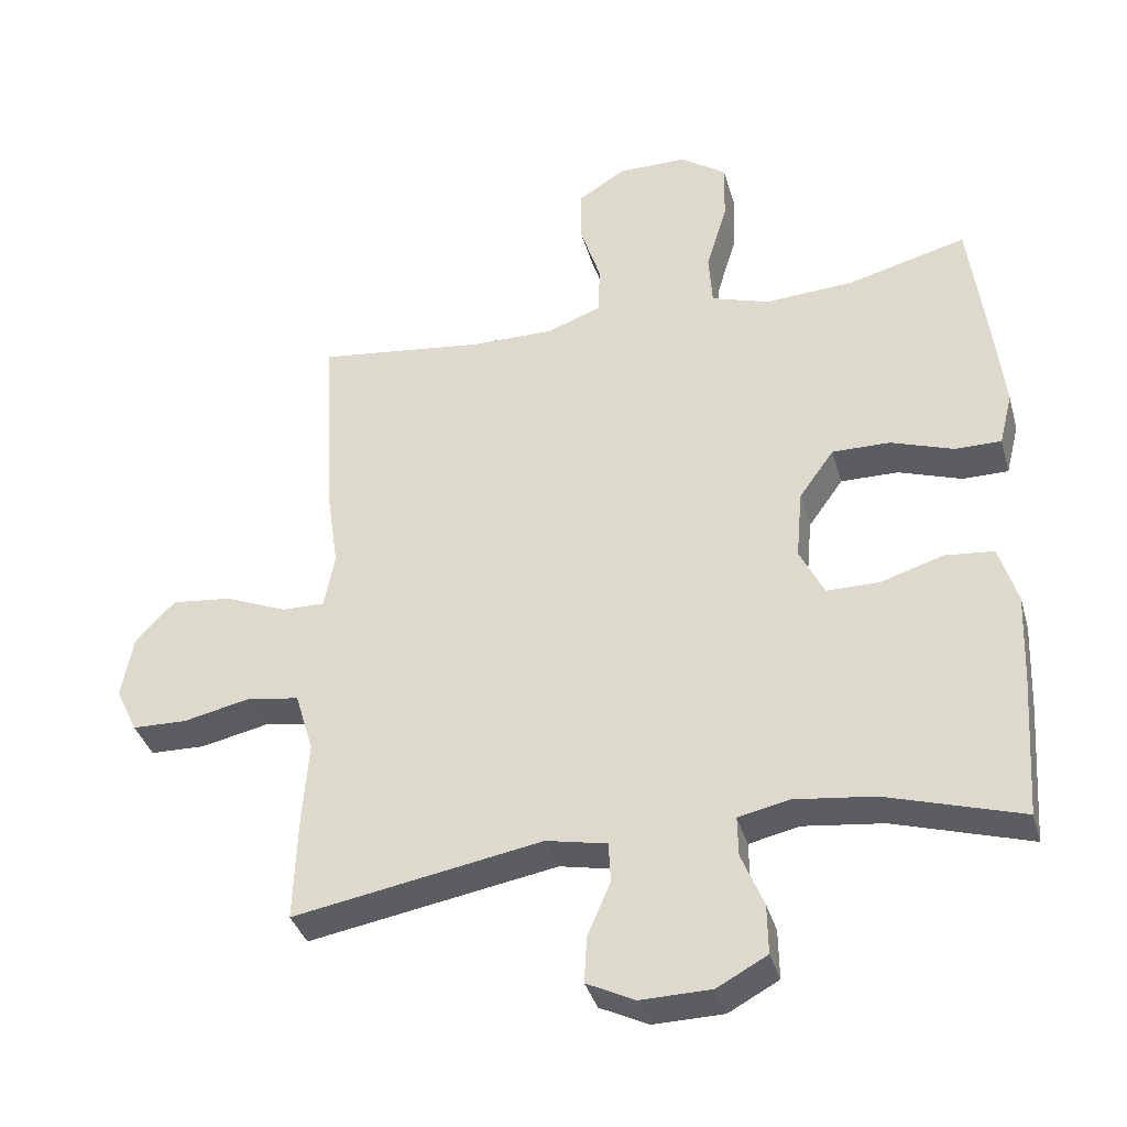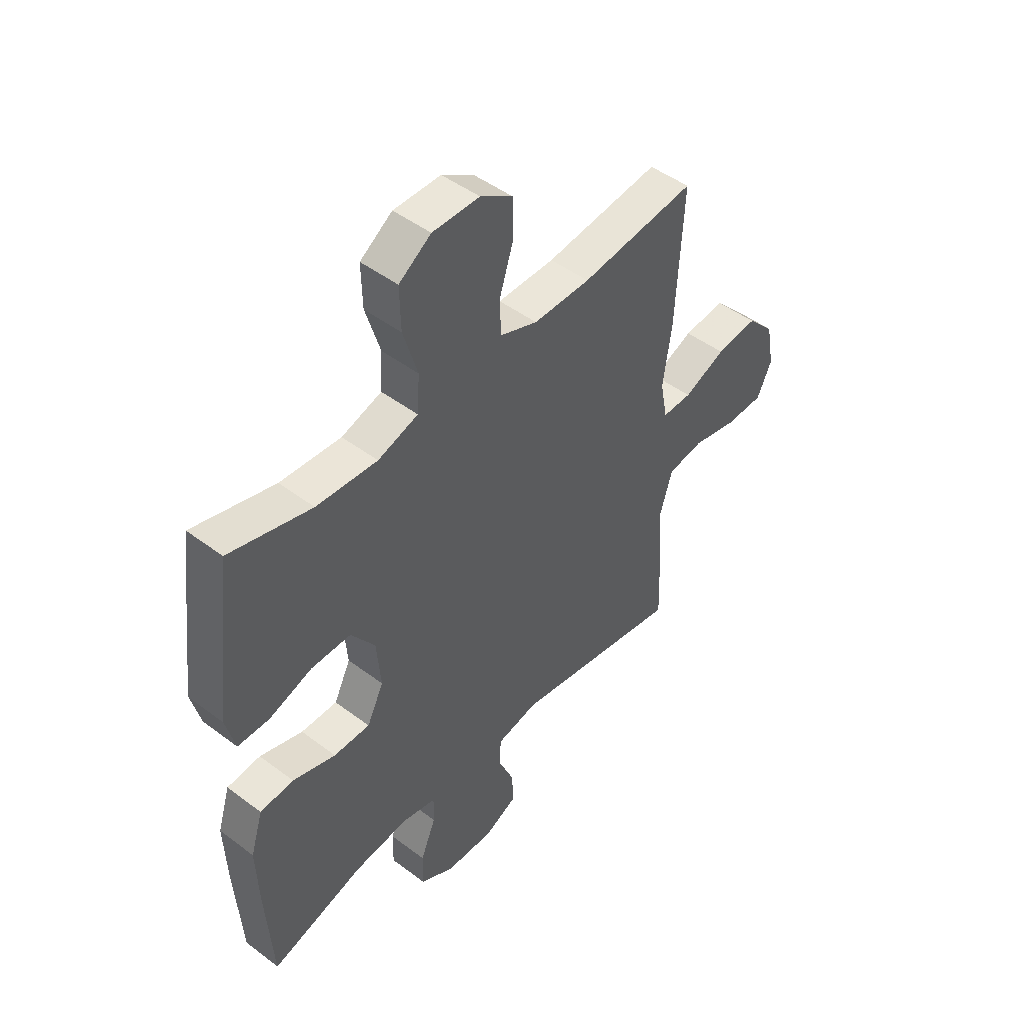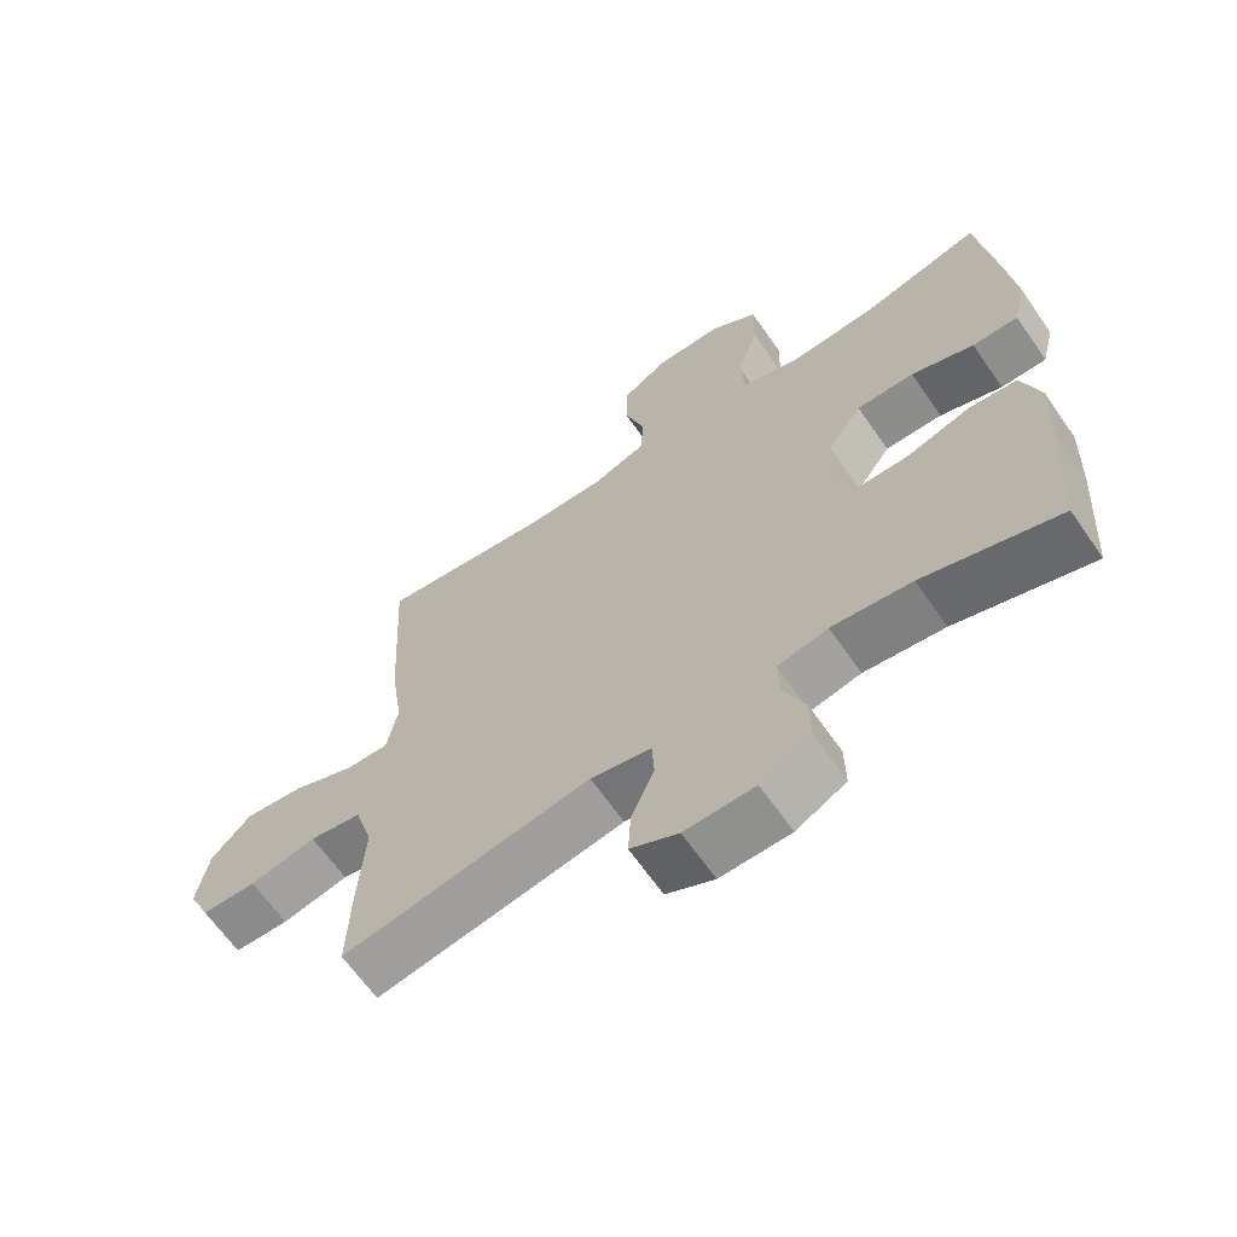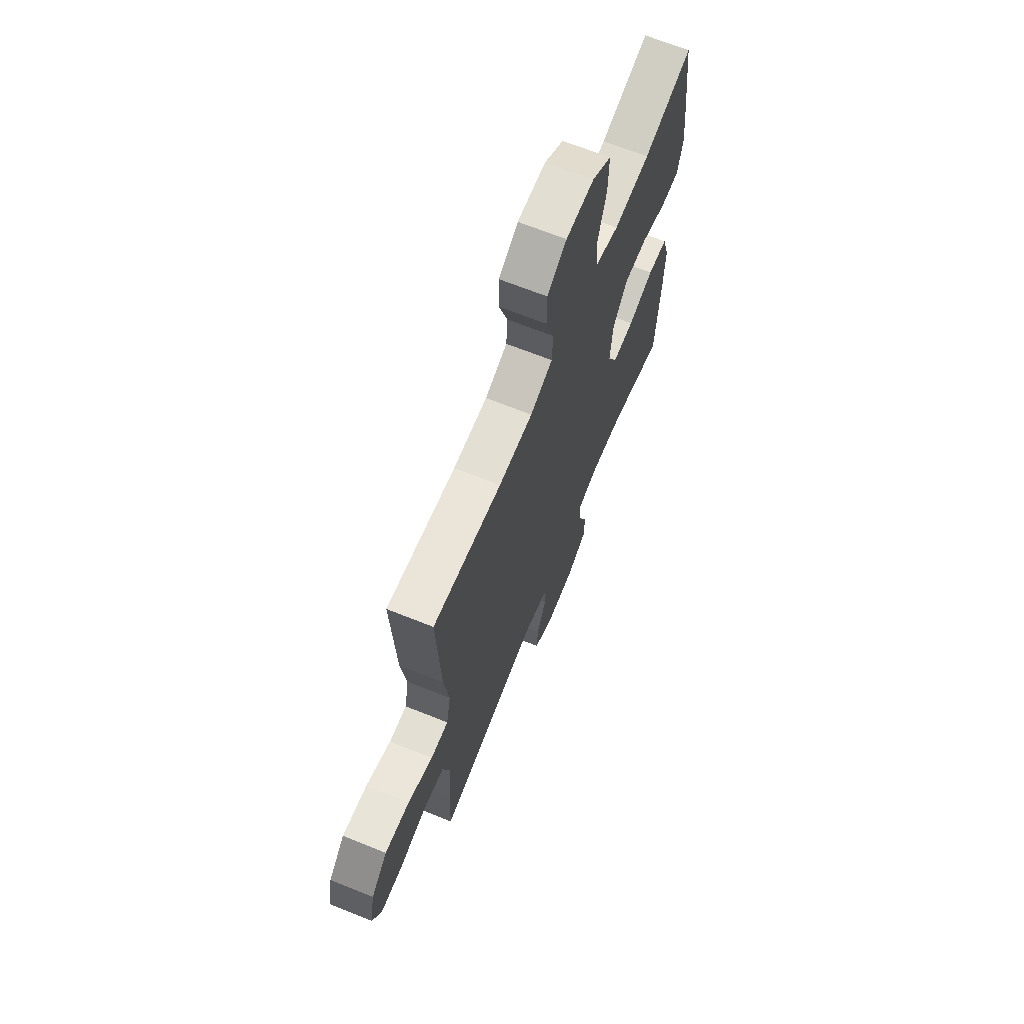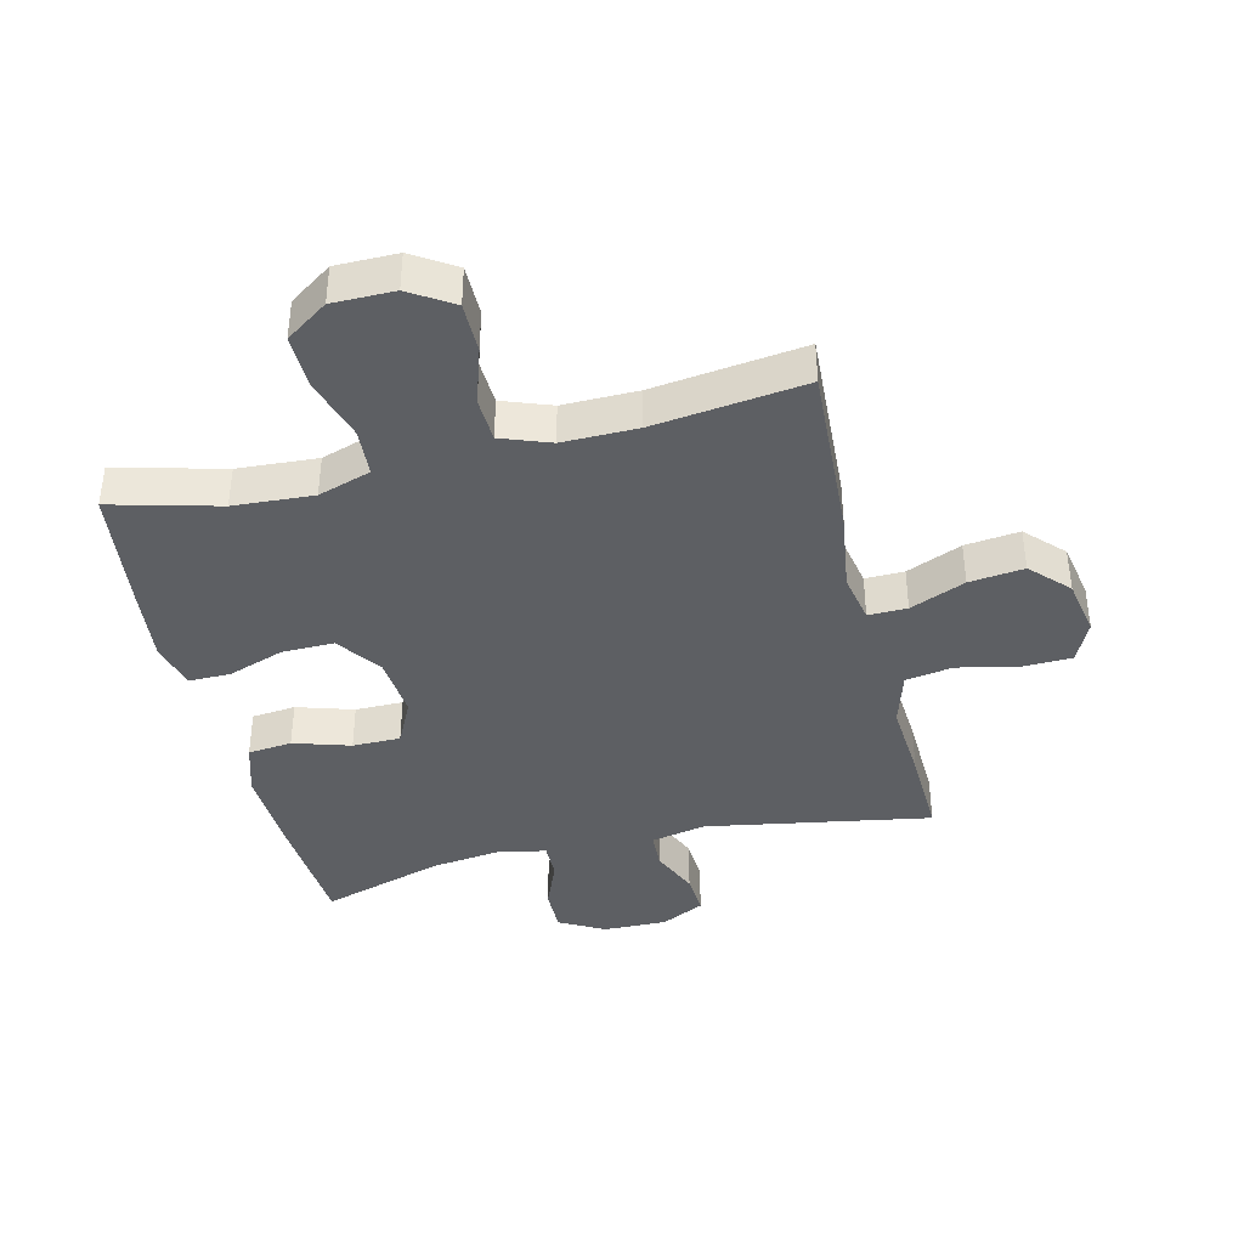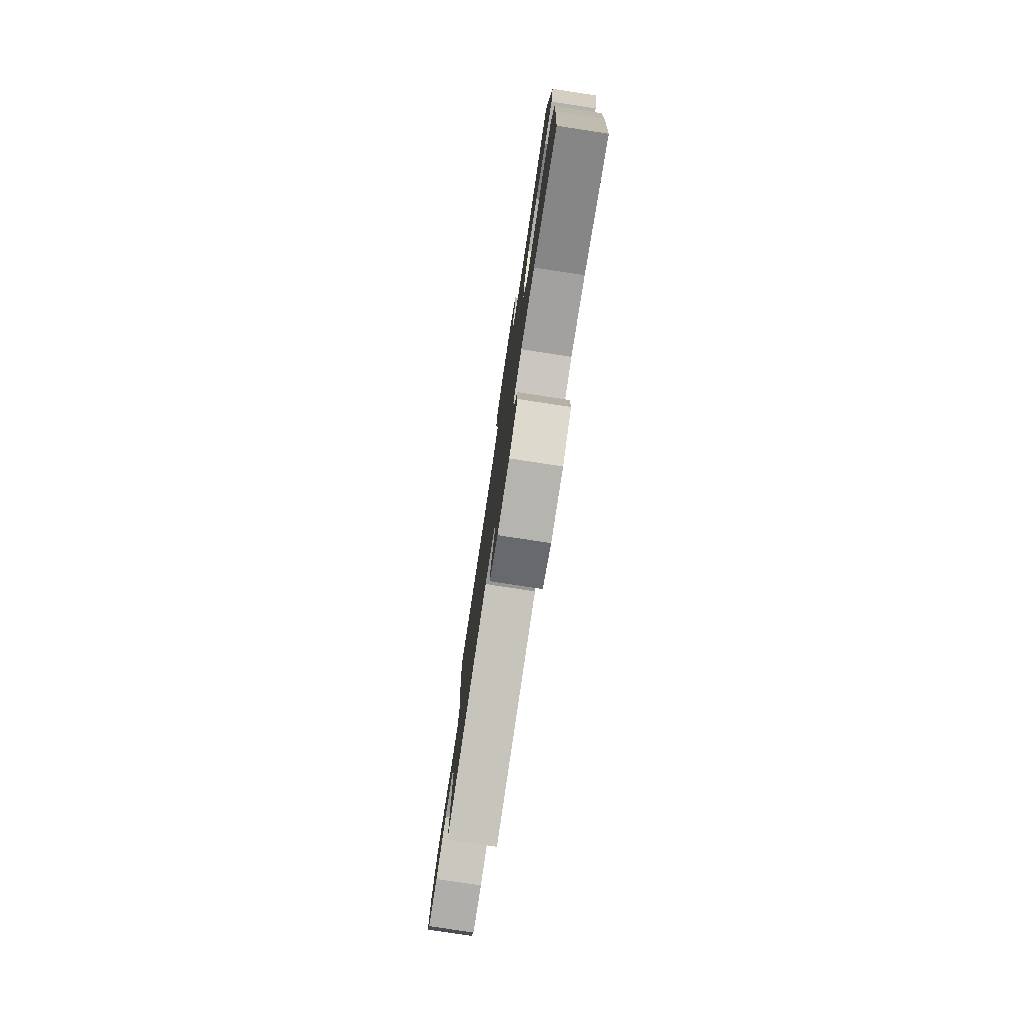
<metadata>
{"format":"obj","ext":"obj","renderer":"f3d","projection":"perspective","resolution":1024,"background":"white","views":[{"elev":-36.7,"azim":-164.6,"up":"+Z"},{"elev":47.2,"azim":-49.5,"up":"+Z"},{"elev":-64.9,"azim":-145.2,"up":"+Z"},{"elev":67.4,"azim":112.0,"up":"+Z"},{"elev":-39.9,"azim":13.7,"up":"+Y"},{"elev":-79.2,"azim":-98.6,"up":"+Z"}]}
</metadata>
<code>
v -0.5 0.07 -0.5
v -0.514 0.07 -0.293
v -0.519 0.07 -0.165
v -0.493 0.07 -0.081
v -0.423 0.07 -0.074
v -0.333 0.07 -0.102
v -0.257 0.07 -0.102
v -0.222 0.07 -0.031
v -0.231 0.07 0.069
v -0.281 0.07 0.139
v -0.364 0.07 0.138
v -0.454 0.07 0.107
v -0.52 0.07 0.107
v -0.539 0.07 0.182
v -0.526 0.07 0.298
v -0.5 0.07 0.5
v -0.329 0.07 0.455
v -0.202 0.07 0.447
v -0.118 0.07 0.474
v -0.113 0.07 0.55
v -0.143 0.07 0.649
v -0.145 0.07 0.736
v -0.078 0.07 0.782
v 0.02 0.07 0.782
v 0.088 0.07 0.739
v 0.088 0.07 0.659
v 0.059 0.07 0.569
v 0.062 0.07 0.498
v 0.14 0.07 0.469
v 0.259 0.07 0.47
v 0.5 0.07 0.5
v 0.485 0.07 0.221
v 0.467 0.07 0.097
v 0.482 0.07 0.018
v 0.544 0.07 0.019
v 0.632 0.07 0.056
v 0.719 0.07 0.066
v 0.776 0.07 0.007
v 0.793 0.07 -0.084
v 0.762 0.07 -0.15
v 0.683 0.07 -0.152
v 0.587 0.07 -0.131
v 0.512 0.07 -0.143
v 0.486 0.07 -0.23
v 0.495 0.07 -0.358
v 0.5 0.07 -0.5
v 0.143 0.07 -0.437
v 0.056 0.07 -0.455
v 0.053 0.07 -0.513
v 0.086 0.07 -0.589
v 0.09 0.07 -0.656
v 0.021 0.07 -0.69
v -0.08 0.07 -0.688
v -0.152 0.07 -0.649
v -0.151 0.07 -0.578
v -0.119 0.07 -0.5
v -0.118 0.07 -0.443
v -0.19 0.07 -0.427
v -0.305 0.07 -0.441
v -0.5 0 -0.5
v -0.514 0 -0.293
v -0.519 0 -0.165
v -0.493 0 -0.081
v -0.423 0 -0.074
v -0.333 0 -0.102
v -0.257 0 -0.102
v -0.222 0 -0.031
v -0.231 0 0.069
v -0.281 0 0.139
v -0.364 0 0.138
v -0.454 0 0.107
v -0.52 0 0.107
v -0.539 0 0.182
v -0.526 0 0.298
v -0.5 0 0.5
v -0.329 0 0.455
v -0.202 0 0.447
v -0.118 0 0.474
v -0.113 0 0.55
v -0.143 0 0.649
v -0.145 0 0.736
v -0.078 0 0.782
v 0.02 0 0.782
v 0.088 0 0.739
v 0.088 0 0.659
v 0.059 0 0.569
v 0.062 0 0.498
v 0.14 0 0.469
v 0.259 0 0.47
v 0.5 0 0.5
v 0.485 0 0.221
v 0.467 0 0.097
v 0.482 0 0.018
v 0.544 0 0.019
v 0.632 0 0.056
v 0.719 0 0.066
v 0.776 0 0.007
v 0.793 0 -0.084
v 0.762 0 -0.15
v 0.683 0 -0.152
v 0.587 0 -0.131
v 0.512 0 -0.143
v 0.486 0 -0.23
v 0.495 0 -0.358
v 0.5 0 -0.5
v 0.143 0 -0.437
v 0.056 0 -0.455
v 0.053 0 -0.513
v 0.086 0 -0.589
v 0.09 0 -0.656
v 0.021 0 -0.69
v -0.08 0 -0.688
v -0.152 0 -0.649
v -0.151 0 -0.578
v -0.119 0 -0.5
v -0.118 0 -0.443
v -0.19 0 -0.427
v -0.305 0 -0.441
f 53 54 55 56
f 53 56 57
f 52 53 57
f 49 50 51 52
f 48 49 52 57
f 47 48 57 58
f 44 45 46 47
f 43 44 47 58
f 39 40 41 42
f 39 42 43
f 38 39 43
f 35 36 37 38
f 34 35 38 43
f 33 34 43 58
f 30 31 32 33
f 29 30 33 58
f 24 25 26 27
f 24 27 28
f 23 24 28
f 20 21 22 23
f 19 20 23 28
f 18 19 28 29
f 14 15 16 17
f 14 17 18
f 11 12 13 14
f 10 11 14 18
f 9 10 18 29
f 3 4 5 6
f 3 6 7
f 59 1 2 3
f 59 3 7
f 58 59 7 8
f 29 58 8
f 8 9 29
f 115 114 113 112
f 116 115 112
f 116 112 111
f 111 110 109 108
f 116 111 108 107
f 117 116 107 106
f 106 105 104 103
f 117 106 103 102
f 101 100 99 98
f 102 101 98
f 102 98 97
f 97 96 95 94
f 102 97 94 93
f 117 102 93 92
f 92 91 90 89
f 117 92 89 88
f 86 85 84 83
f 87 86 83
f 87 83 82
f 82 81 80 79
f 87 82 79 78
f 88 87 78 77
f 76 75 74 73
f 77 76 73
f 73 72 71 70
f 77 73 70 69
f 88 77 69 68
f 65 64 63 62
f 66 65 62
f 62 61 60 118
f 66 62 118
f 67 66 118 117
f 67 117 88
f 88 68 67
f 1 60 61 2
f 2 61 62 3
f 3 62 63 4
f 4 63 64 5
f 5 64 65 6
f 6 65 66 7
f 7 66 67 8
f 8 67 68 9
f 9 68 69 10
f 10 69 70 11
f 11 70 71 12
f 12 71 72 13
f 13 72 73 14
f 14 73 74 15
f 15 74 75 16
f 16 75 76 17
f 17 76 77 18
f 18 77 78 19
f 19 78 79 20
f 20 79 80 21
f 21 80 81 22
f 22 81 82 23
f 23 82 83 24
f 24 83 84 25
f 25 84 85 26
f 26 85 86 27
f 27 86 87 28
f 28 87 88 29
f 29 88 89 30
f 30 89 90 31
f 31 90 91 32
f 32 91 92 33
f 33 92 93 34
f 34 93 94 35
f 35 94 95 36
f 36 95 96 37
f 37 96 97 38
f 38 97 98 39
f 39 98 99 40
f 40 99 100 41
f 41 100 101 42
f 42 101 102 43
f 43 102 103 44
f 44 103 104 45
f 45 104 105 46
f 46 105 106 47
f 47 106 107 48
f 48 107 108 49
f 49 108 109 50
f 50 109 110 51
f 51 110 111 52
f 52 111 112 53
f 53 112 113 54
f 54 113 114 55
f 55 114 115 56
f 56 115 116 57
f 57 116 117 58
f 58 117 118 59
f 59 118 60 1

</code>
